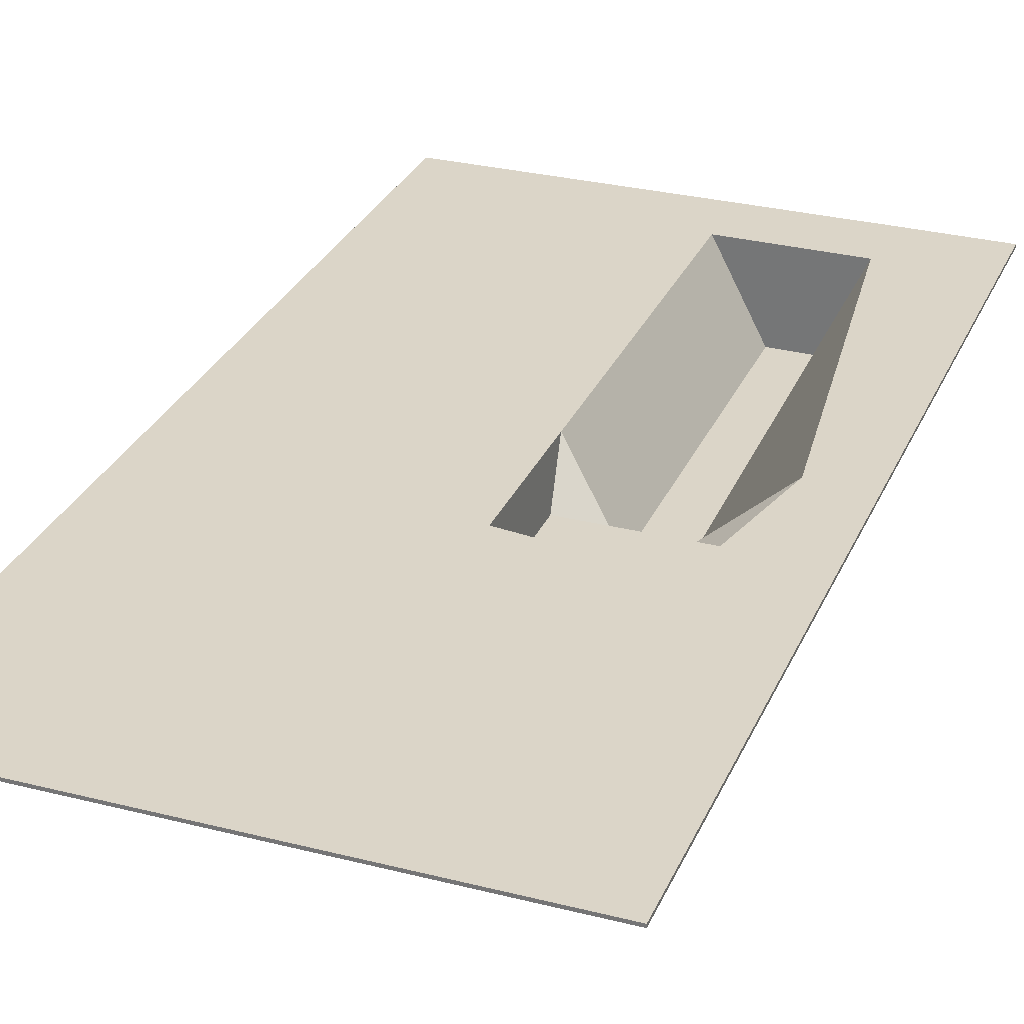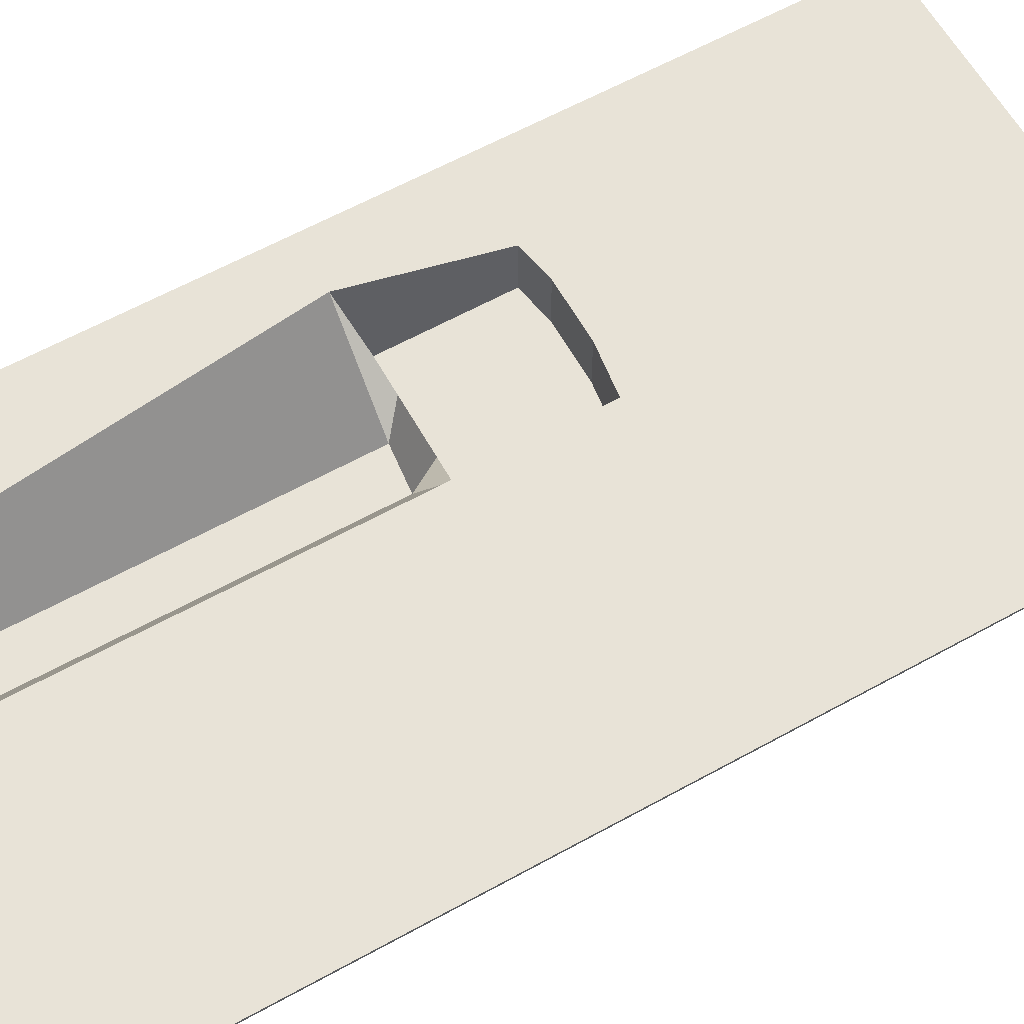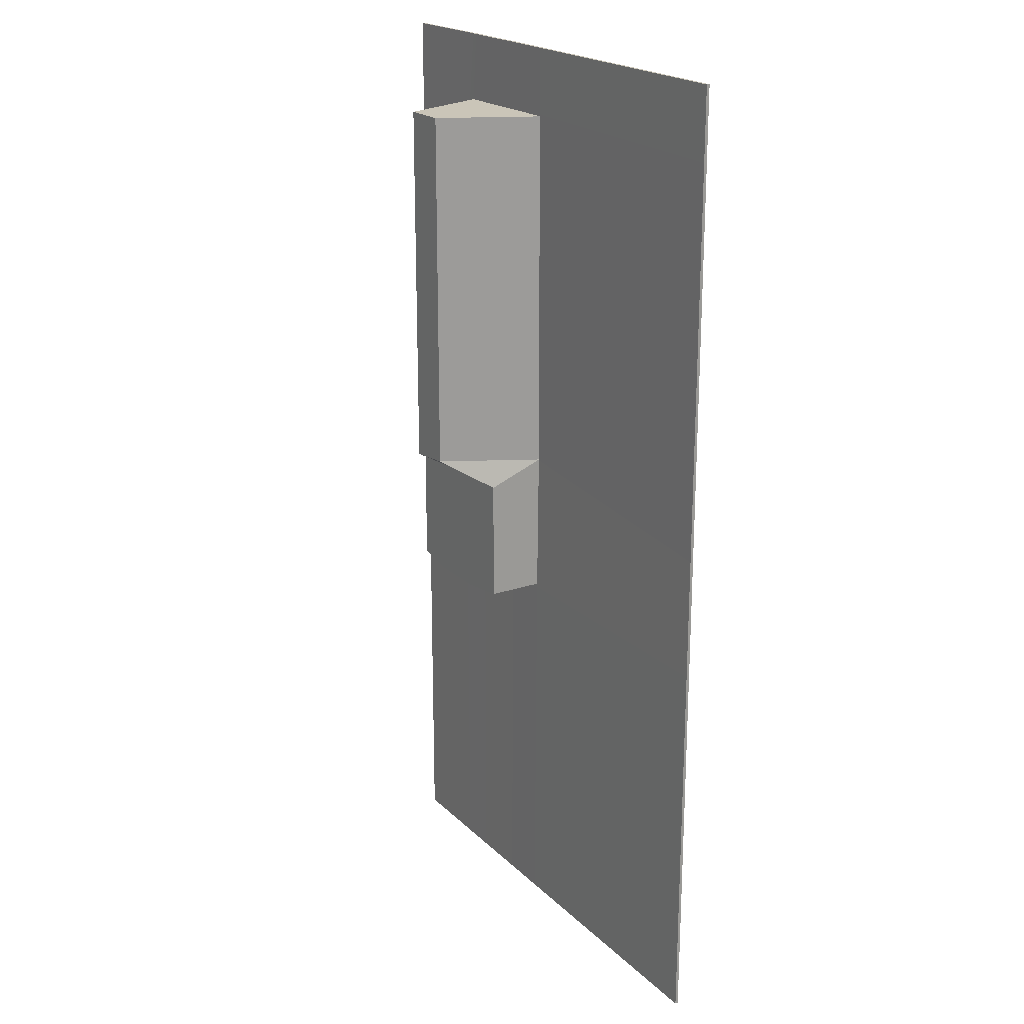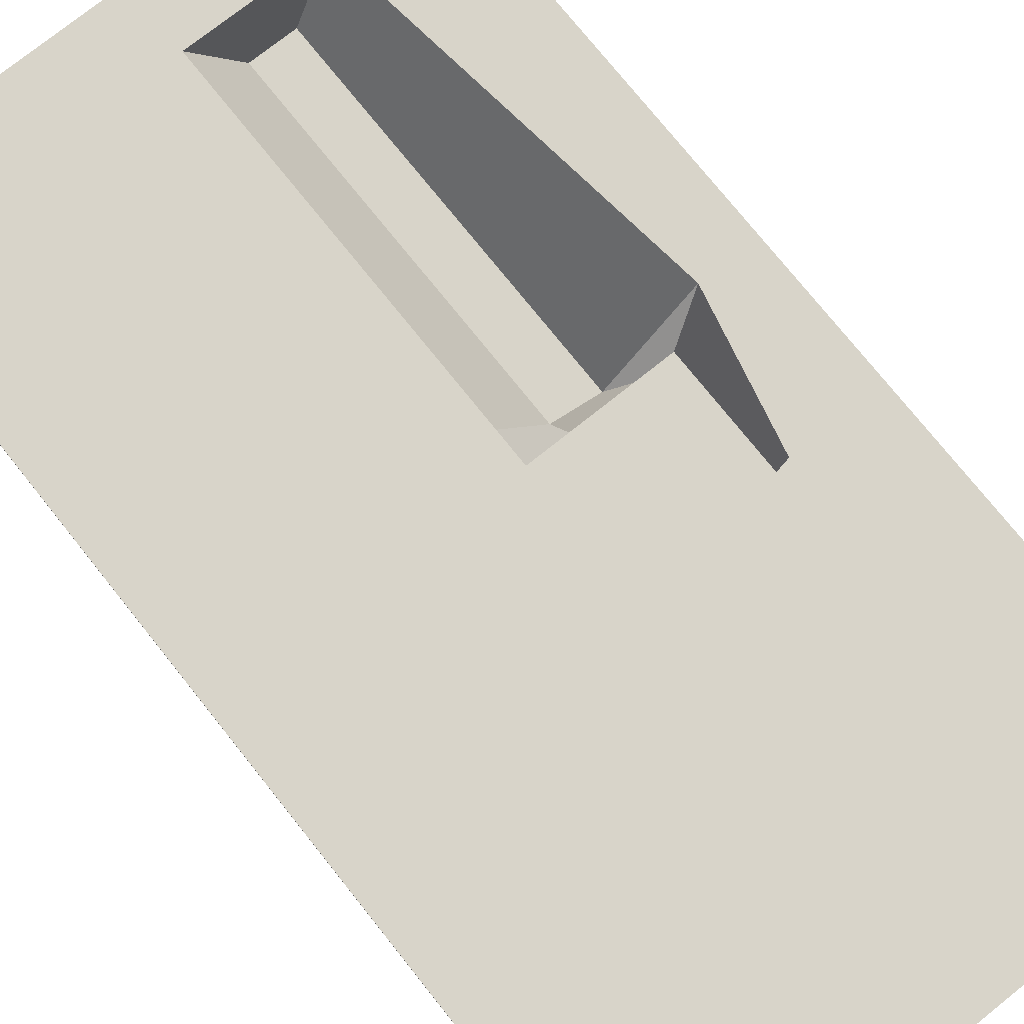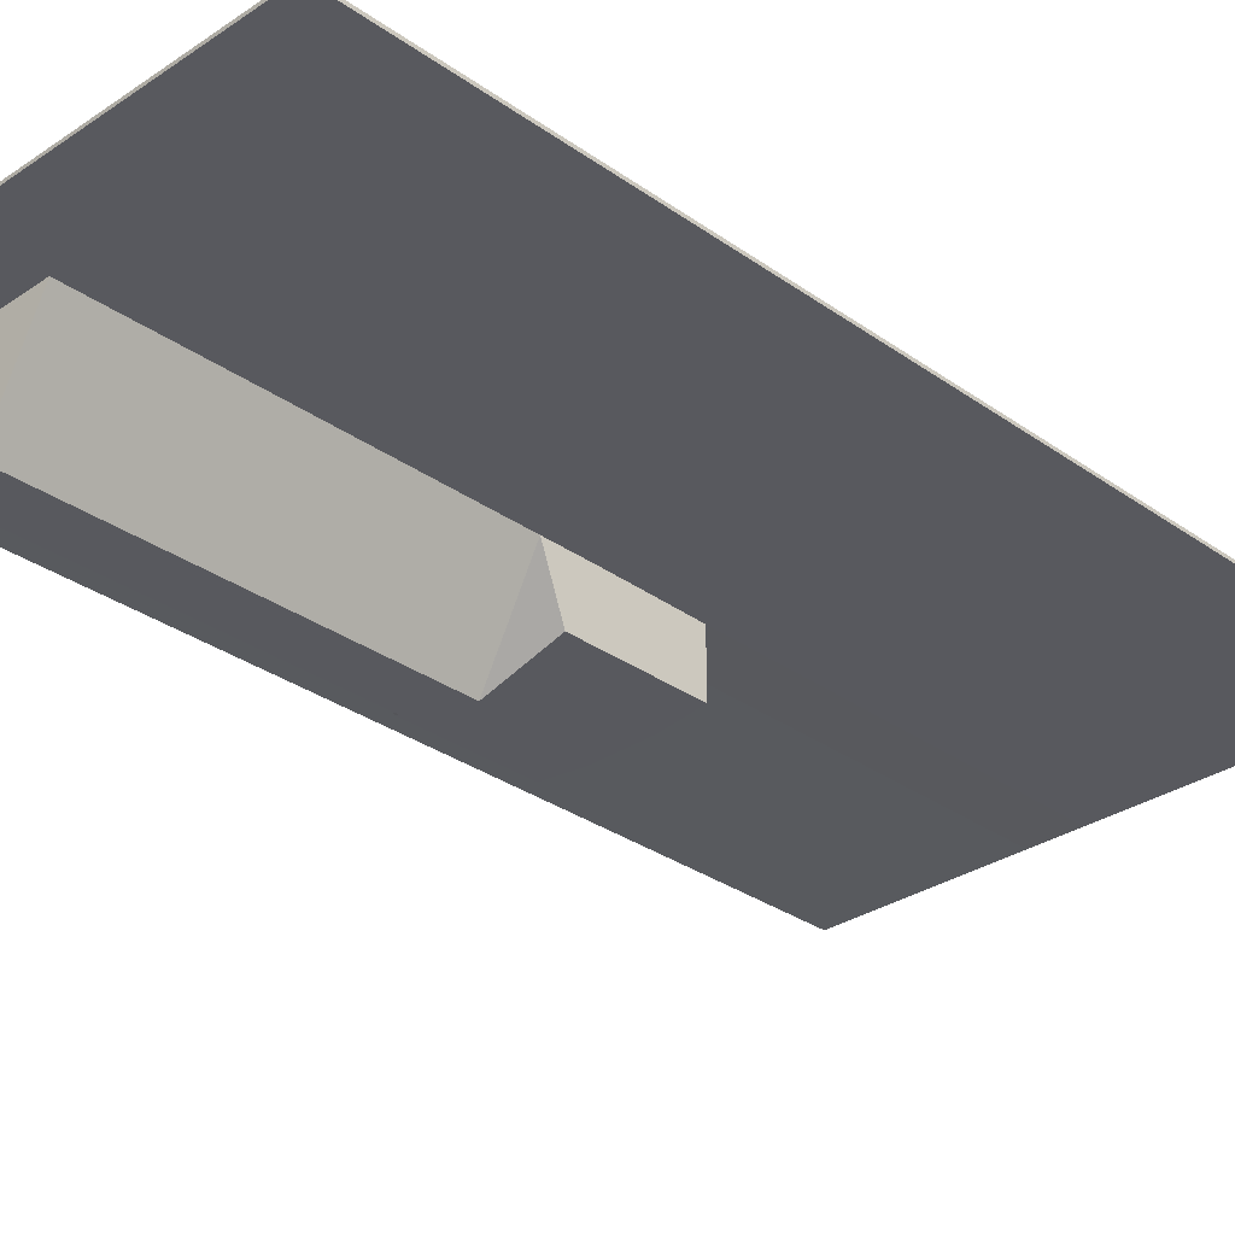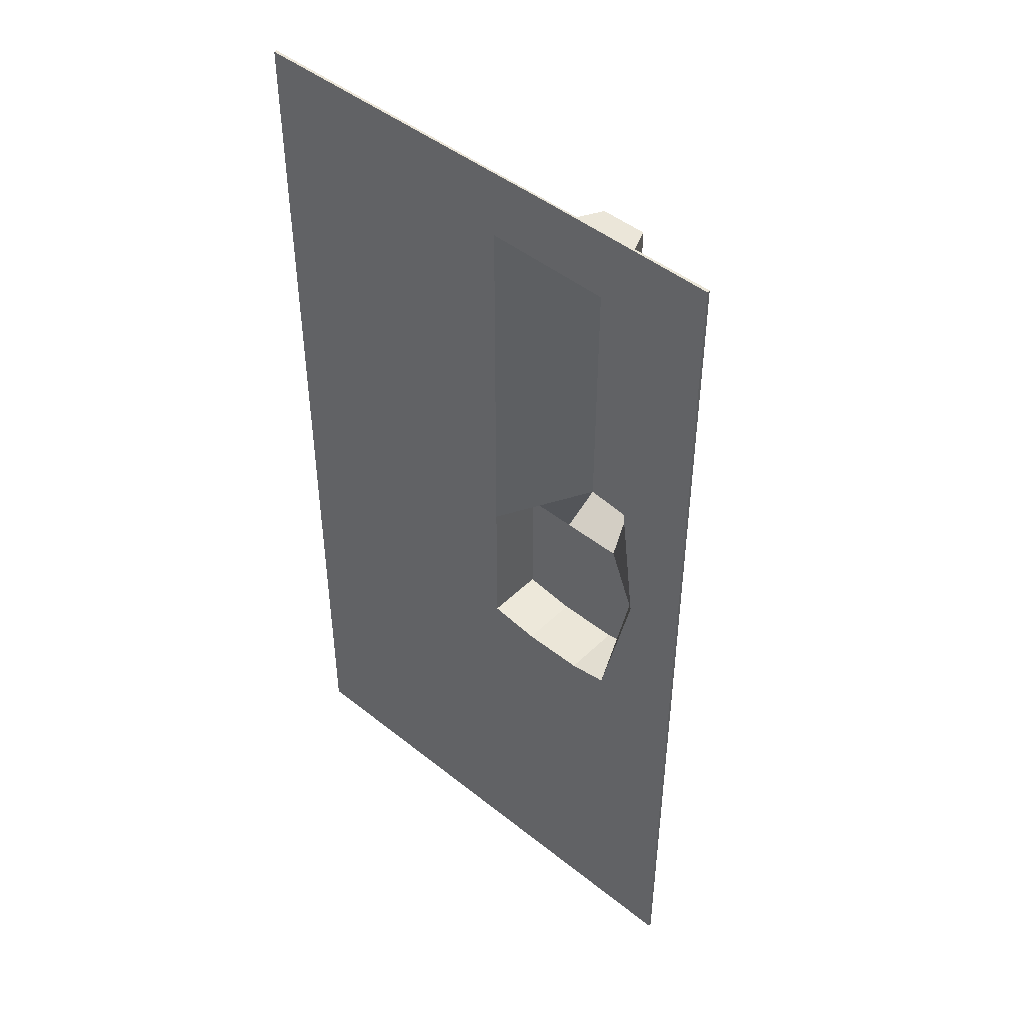
<metadata>
{"format":"obj","ext":"obj","renderer":"f3d","projection":"perspective","resolution":1024,"background":"white","views":[{"elev":29.6,"azim":-159.5,"up":"+Y"},{"elev":61.8,"azim":60.7,"up":"+Y"},{"elev":20.7,"azim":58.5,"up":"+Z"},{"elev":75.6,"azim":141.4,"up":"+Y"},{"elev":-30.4,"azim":44.3,"up":"+Y"},{"elev":46.4,"azim":-137.7,"up":"+Z"}]}
</metadata>
<code>
g Board.002_Plane.014
v -98.89 -0.8073 391.8
v 226.4 -0.8073 391.8
v -98.89 -0.8073 -211.8
v 226.4 -0.8073 -211.8
v -98.89 -0.8073 27.34
v 226.4 -0.8073 27.34
v 50.5 -0.8073 392.2
v 50.5 -0.8073 -211.8
v 50.5 -0.8073 27.34
v -42.78 -0.8073 -211.8
v -42.78 -0.8073 27.34
v -29.61 -0.8073 392.3
v -5.723 -0.8813 392.3
v -18.9 -0.8073 -211.8
v -18.9 -0.8073 23.01
v 19.04 -0.8813 392.4
v 19.04 -0.8073 -211.8
v 19.04 -0.8073 23.01
v -98.89 -0.8073 104.6
v 226.4 -0.8073 104.6
v 50.5 -0.8073 118.2
v -62.99 -0.8073 115.1
v -9.861 -59.88 115.1
v 19.04 -59.88 118.2
v 50.5 -36.87 104.6
v 50.5 -36.87 27.34
v -18.9 -36.87 23.01
v -42.78 -36.87 27.34
v -42.78 -36.87 104.6
v 19.04 -36.87 23.01
v -18.9 -36.87 104.6
v 19.04 -36.87 104.6
v -98.89 -0.8073 348
v 226.4 -0.8073 348
v 50.5 -0.8073 349
v -33.75 -0.8073 348.5
v -9.861 -59.88 348.5
v 19.04 -59.88 348.6
v -98.89 -2.698 391.8
v 226.4 -2.698 391.8
v -98.89 -2.698 -211.8
v 226.4 -2.698 -211.8
v -98.89 -2.698 27.34
v 226.4 -2.698 27.34
v 51.61 -2.358 392.1
v 50.5 -2.698 -211.8
v 51.56 -2.501 25.51
v -42.78 -2.698 -211.8
v -43.84 -2.449 25.09
v -30.99 -2.227 392.1
v -6.628 -2.254 392.1
v -18.9 -2.698 -211.8
v -19.01 -2.165 18.81
v 20.14 -2.309 392.2
v 19.04 -2.698 -211.8
v 19.13 -2.16 18.8
v -98.89 -2.698 104.6
v 226.4 -2.698 104.6
v 52.6 -2.248 118.4
v -65.5 -2.581 115.1
v -98.89 -2.698 348
v 226.4 -2.698 348
v 52.07 -2.399 350.5
v -35.36 -2.373 350.1
v -62.99 -0.8073 115.1
v -9.861 -59.88 115.1
v -33.75 -0.8073 348.5
v -9.861 -59.88 348.5
f 9 6 4 8
f 21 20 6 9
f 23 24 32 31
f 18 9 8 17
f 5 11 10 3
f 19 22 11 5
f 11 15 14 10
f 15 11 28 27
f 15 18 17 14
f 9 18 30 26
f 37 38 24 23
f 33 36 22 19
f 38 35 21 24
f 35 34 20 21
f 32 25 26 30
f 29 31 27 28
f 31 32 30 27
f 11 22 29 28
f 24 21 25 32
f 22 23 31 29
f 21 9 26 25
f 18 15 27 30
f 7 2 34 35
f 1 12 36 33
f 47 46 42 44
f 59 47 44 58
f 56 55 46 47
f 43 41 48 49
f 57 43 49 60
f 49 48 52 53
f 53 52 55 56
f 61 57 60 64
f 63 59 58 62
f 45 63 62 40
f 39 61 64 50
f 1 33 61 39
f 2 7 45 40
f 4 6 44 42
f 3 10 48 41
f 5 3 41 43
f 6 20 58 44
f 7 16 54 45
f 8 4 42 46
f 10 14 52 48
f 12 1 39 50
f 13 12 50 51
f 14 17 55 52
f 16 13 51 54
f 17 8 46 55
f 19 5 43 57
f 20 34 62 58
f 33 19 57 61
f 34 2 40 62
f 13 16 7 35 36 12
f 35 38 37 36
f 67 68 66 65

</code>
